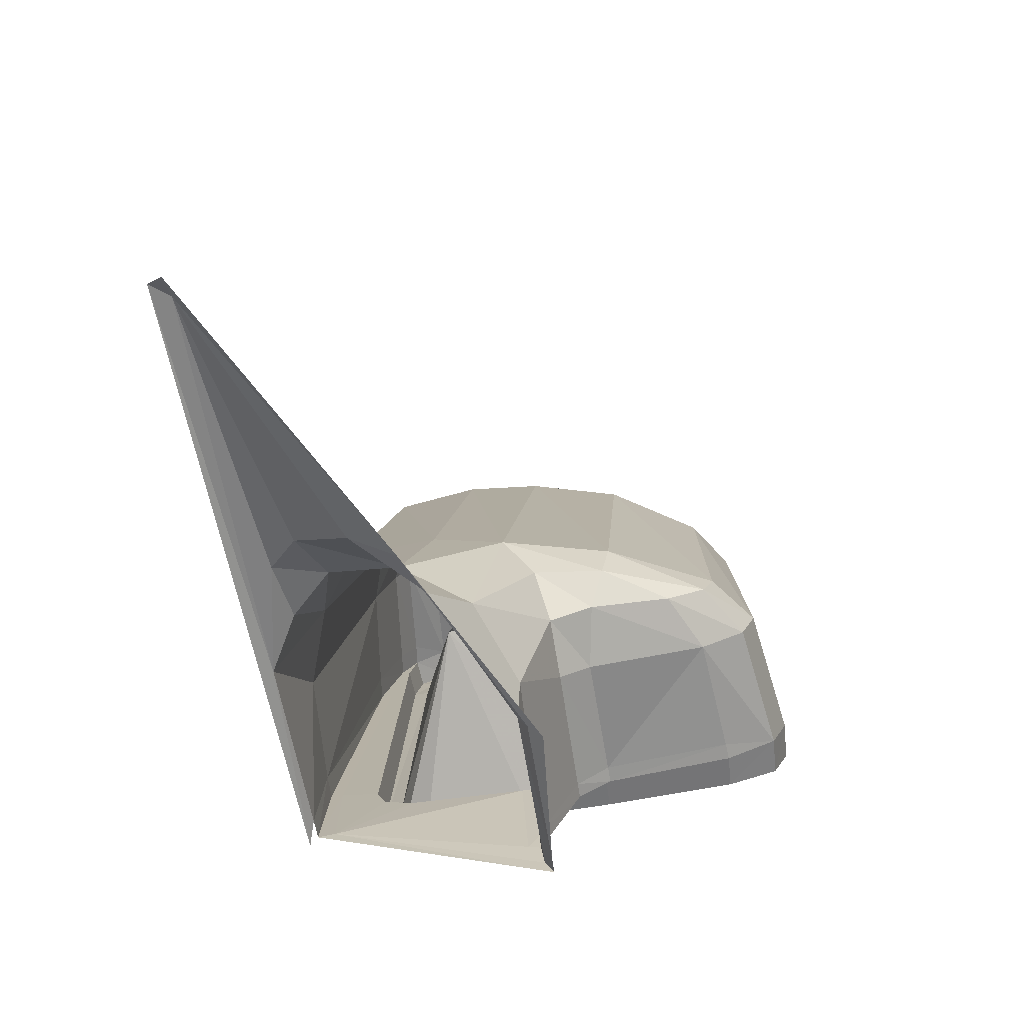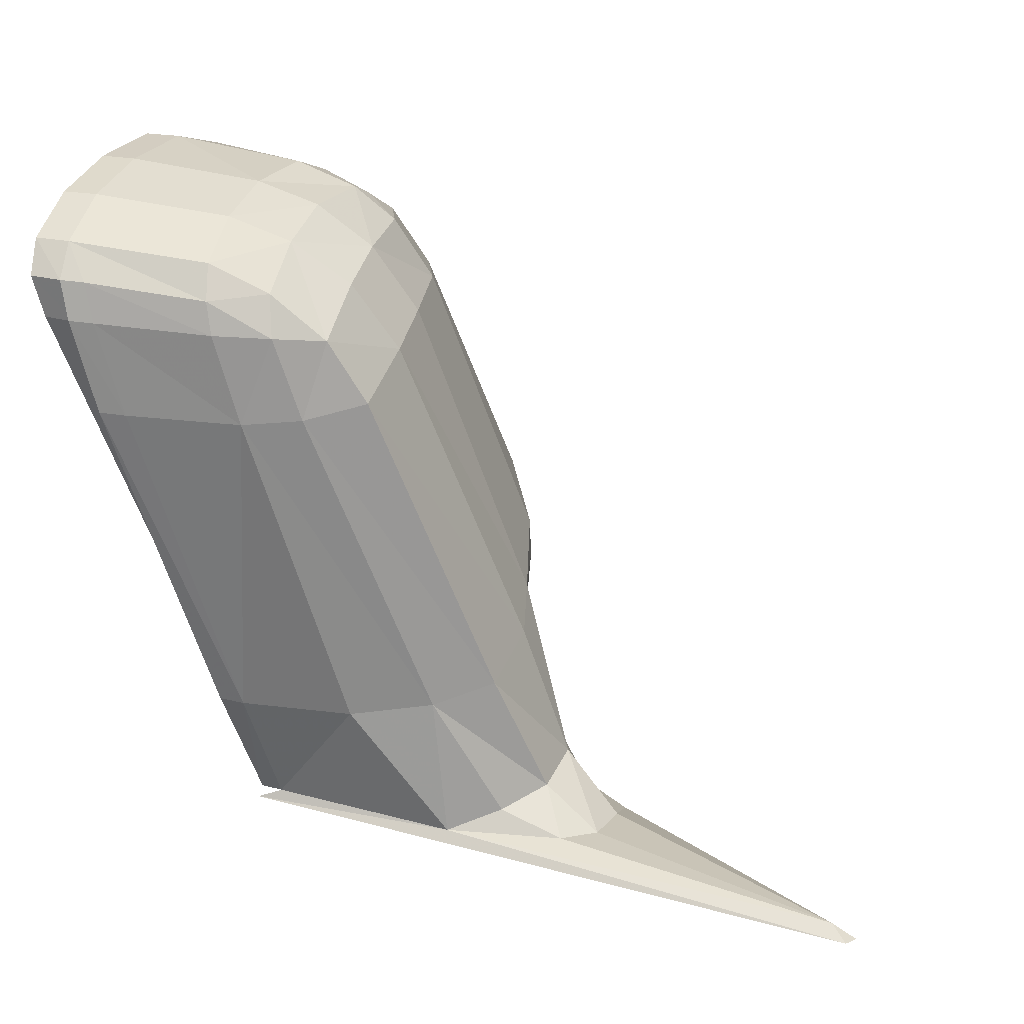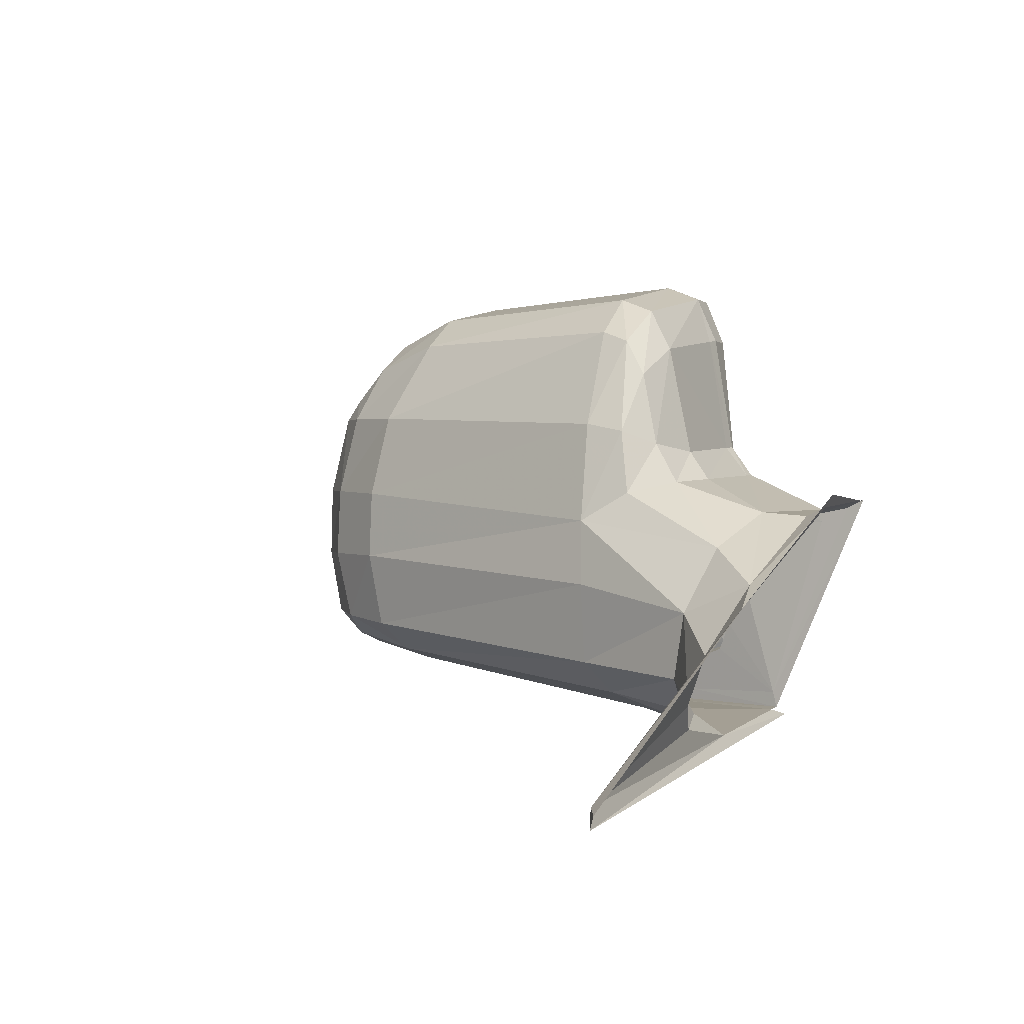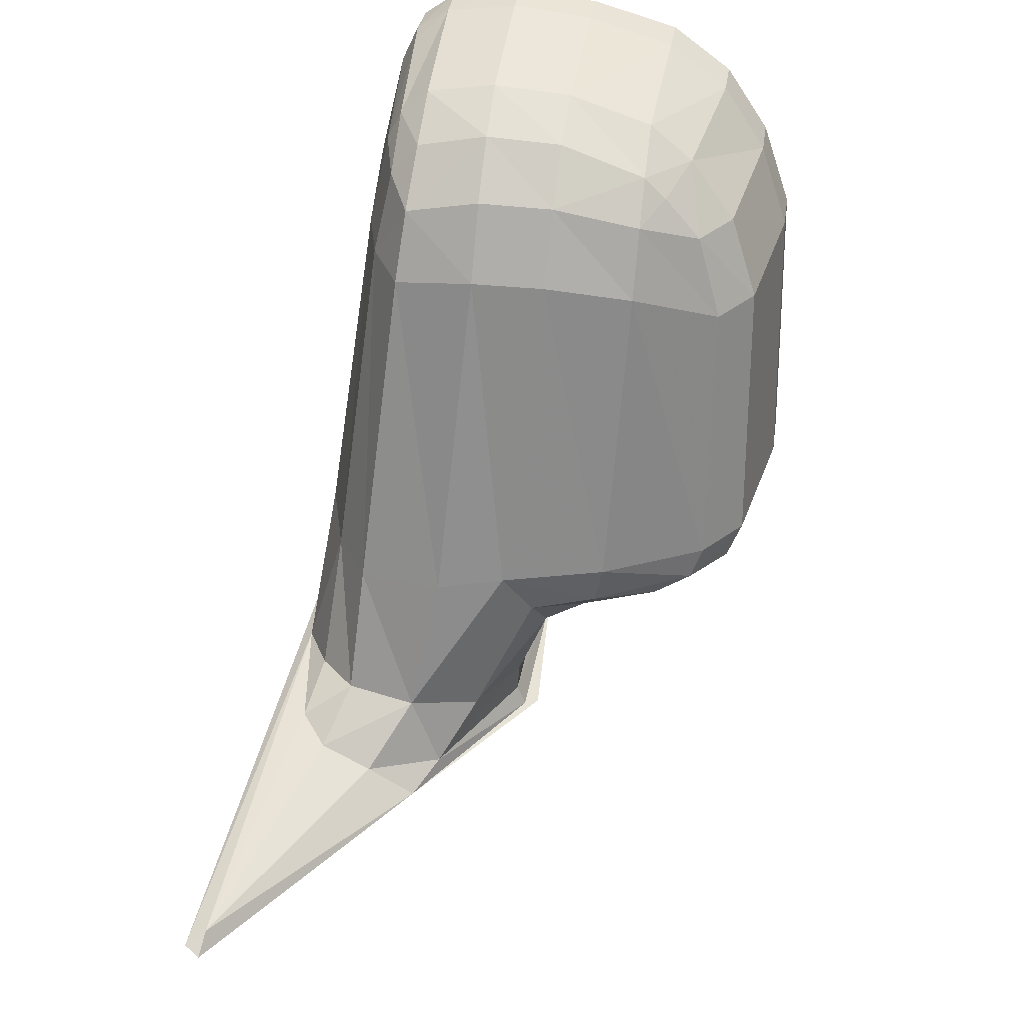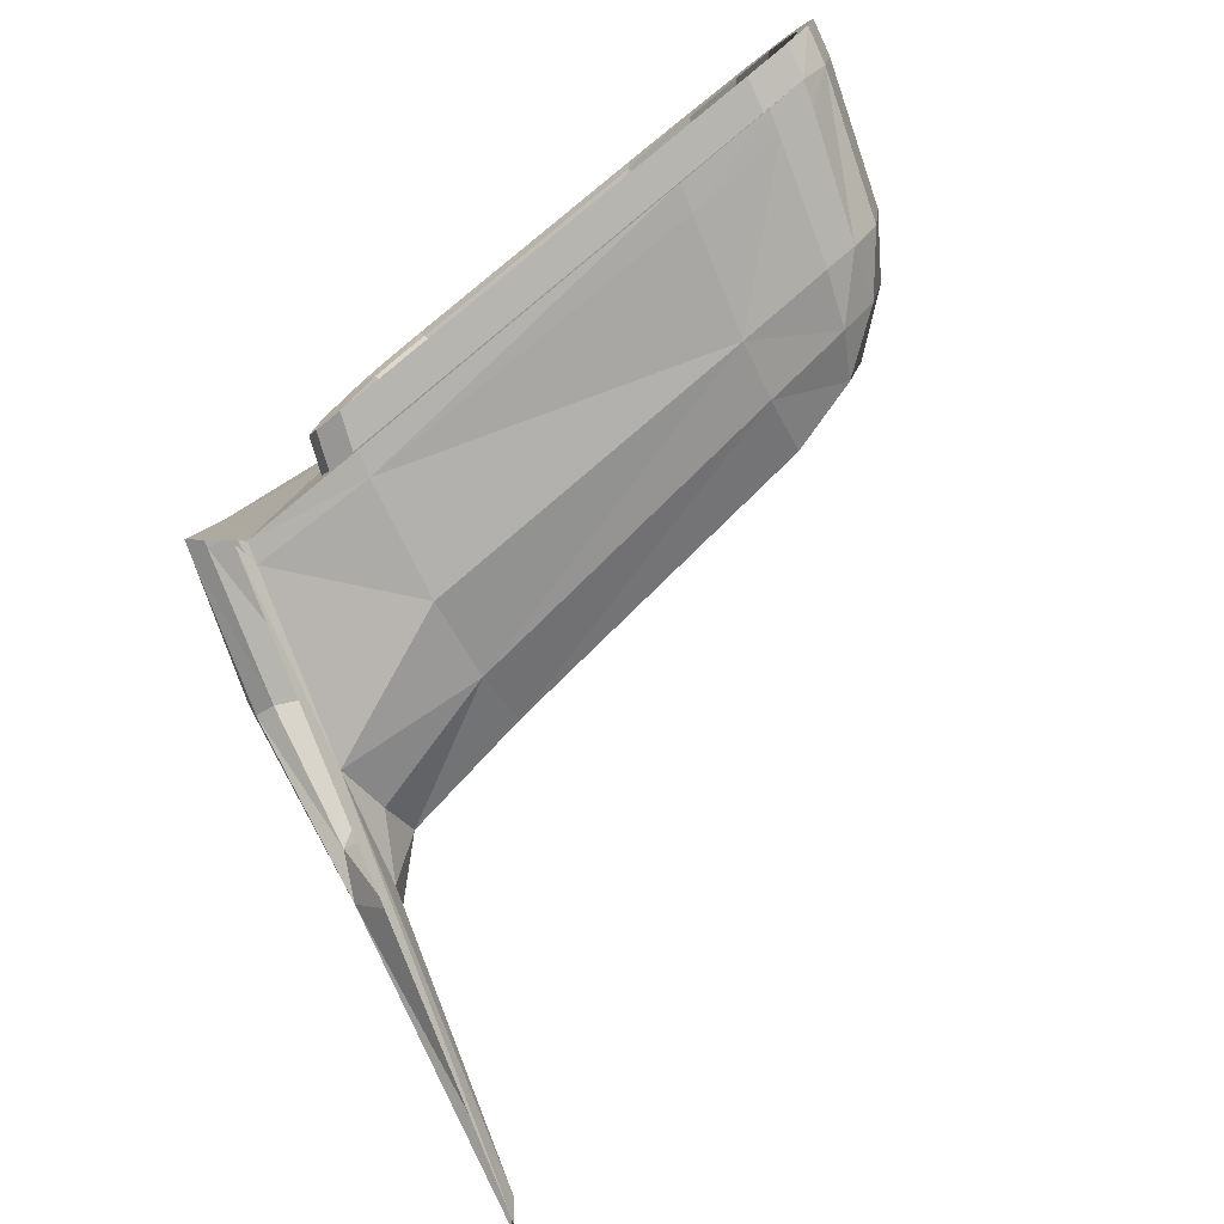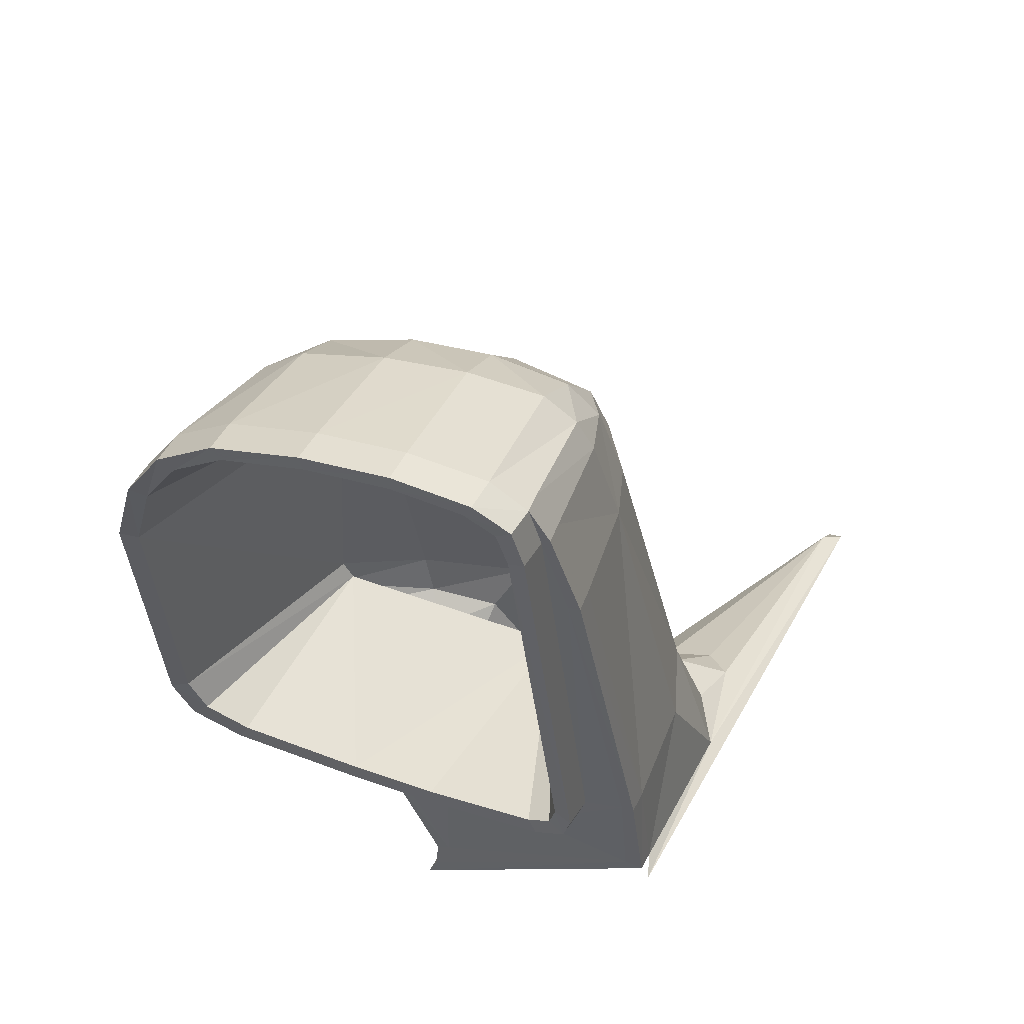
<metadata>
{"format":"obj","ext":"obj","renderer":"f3d","projection":"perspective","resolution":1024,"background":"white","views":[{"elev":-58.8,"azim":98.7,"up":"+Z"},{"elev":37.2,"azim":17.7,"up":"+Z"},{"elev":3.1,"azim":112.6,"up":"+Y"},{"elev":46.5,"azim":101.2,"up":"+Z"},{"elev":-79.1,"azim":-69.2,"up":"+Y"},{"elev":36.2,"azim":-67.0,"up":"+Z"}]}
</metadata>
<code>
v 0.1244 0.0576 0.1436
v 0.1414 0.04801 0.1467
v 0.1398 0.04812 0.1474
v 0.1409 0.04707 0.1471
v 0.1152 0.04844 0.1475
v 0.1223 0.04979 0.1476
v 0.1242 0.05154 0.147
v 0.1246 0.05472 0.1458
v 0.1215 0.05879 0.144
v 0.1136 0.06319 0.1414
v 0.1133 0.06259 0.1426
v 0.1137 0.0628 0.1454
v 0.1185 0.06079 0.147
v 0.1206 0.05681 0.1484
v 0.1205 0.05263 0.1491
v 0.1183 0.05022 0.1485
v 0.1137 0.05061 0.1557
v 0.1089 0.04896 0.1551
v 0.1039 0.04859 0.1475
v 0.1018 0.04854 0.1544
v 0.1026 0.0486 0.1475
v 0.1003 0.04851 0.1544
v 0.1003 0.04925 0.1544
v 0.1025 0.04962 0.1478
v 0.1028 0.06213 0.1419
v 0.1026 0.06184 0.1429
v 0.1026 0.0626 0.1426
v 0.1028 0.06318 0.1414
v 0.1036 0.0626 0.1426
v 0.1037 0.06318 0.1414
v 0.1129 0.06399 0.141
v 0.1035 0.06241 0.1443
v 0.1025 0.06473 0.1498
v 0.1104 0.06475 0.1501
v 0.1138 0.06466 0.1512
v 0.1099 0.06654 0.1515
v 0.1134 0.06714 0.1528
v 0.1156 0.06399 0.154
v 0.1146 0.06799 0.1547
v 0.1162 0.06214 0.157
v 0.1144 0.06843 0.1572
v 0.1088 0.06325 0.1759
v 0.1078 0.06864 0.175
v 0.106 0.06326 0.1798
v 0.1054 0.06856 0.1787
v 0.1029 0.06841 0.1807
v 0.1026 0.06313 0.1822
v 0.1028 0.05852 0.1822
v 0.1063 0.05871 0.1799
v 0.1092 0.05883 0.1759
v 0.1172 0.05806 0.1566
v 0.1169 0.05294 0.1564
v 0.1057 0.05184 0.1745
v 0.109 0.05396 0.175
v 0.1065 0.05417 0.1787
v 0.1038 0.05264 0.1793
v 0.1023 0.05076 0.1742
v 0.1005 0.05165 0.1795
v 0.09346 0.05084 0.1794
v 0.09537 0.04984 0.1741
v 0.09376 0.04966 0.1741
v 0.09379 0.05036 0.1739
v 0.1006 0.05164 0.1537
v 0.09207 0.05118 0.1791
v 0.09012 0.0513 0.179
v 0.09841 0.05176 0.1538
v 0.1011 0.05229 0.1521
v 0.09893 0.0524 0.1522
v 0.1014 0.05417 0.1514
v 0.09917 0.05427 0.1515
v 0.1013 0.06109 0.1513
v 0.09915 0.06111 0.1514
v 0.1012 0.06637 0.1516
v 0.09904 0.06634 0.1518
v 0.1009 0.07415 0.1526
v 0.09873 0.07405 0.1527
v 0.1008 0.07711 0.154
v 0.09829 0.07698 0.1541
v 0.1 0.07799 0.1564
v 0.09749 0.07785 0.1565
v 0.09487 0.07683 0.1721
v 0.09239 0.0767 0.172
v 0.09326 0.07484 0.1767
v 0.0909 0.07473 0.1766
v 0.09201 0.072 0.1802
v 0.08977 0.07191 0.18
v 0.0912 0.06821 0.1824
v 0.08904 0.06817 0.1823
v 0.09081 0.0629 0.1835
v 0.08869 0.0629 0.1833
v 0.09073 0.05789 0.1837
v 0.08863 0.05785 0.1835
v 0.091 0.05356 0.1829
v 0.08887 0.05358 0.1828
v 0.09126 0.05156 0.1815
v 0.08932 0.05167 0.1814
v 0.08958 0.05262 0.1808
v 0.09036 0.05229 0.1786
v 0.09854 0.05278 0.1543
v 0.09895 0.05329 0.153
v 0.09912 0.05471 0.1524
v 0.0991 0.06114 0.1523
v 0.09899 0.06617 0.1527
v 0.09872 0.07349 0.1536
v 0.09836 0.07602 0.1547
v 0.09769 0.07678 0.1569
v 0.09276 0.07569 0.1718
v 0.09123 0.07379 0.1762
v 0.0901 0.07115 0.1794
v 0.08936 0.06778 0.1814
v 0.089 0.06284 0.1824
v 0.08893 0.05805 0.1826
v 0.08916 0.0542 0.182
v 0.1036 0.06154 0.1761
v 0.1101 0.05777 0.1569
v 0.1097 0.07137 0.1583
v 0.1094 0.07183 0.1594
v 0.1037 0.06843 0.1763
v 0.09196 0.05066 0.1794
v 0.0927 0.05173 0.1815
v 0.09996 0.05244 0.1812
v 0.09947 0.05411 0.1827
v 0.09902 0.05828 0.1834
v 0.09889 0.06304 0.1832
v 0.09929 0.06817 0.182
v 0.09987 0.07092 0.1801
v 0.1011 0.07387 0.1769
v 0.1028 0.07577 0.1723
v 0.1082 0.07681 0.157
v 0.1089 0.07601 0.1547
v 0.1091 0.07346 0.1532
v 0.1019 0.07408 0.1527
v 0.1013 0.06665 0.1512
v 0.1023 0.06664 0.1513
v 0.1016 0.06473 0.1497
v 0.1015 0.06418 0.15
v 0.1024 0.06161 0.1444
v 0.1024 0.06237 0.1442
v 0.1125 0.07173 0.154
v 0.1119 0.07395 0.1554
v 0.1112 0.07455 0.1572
v 0.1056 0.07384 0.1727
v 0.1039 0.07213 0.1773
v 0.1033 0.06981 0.1795
v 0.1031 0.05423 0.1812
v 0.1025 0.04813 0.1469
f 1 2 3
f 4 3 2
f 5 3 4
f 6 3 5
f 7 3 6
f 8 3 7
f 8 1 3
f 9 1 8
f 9 10 1
f 10 9 11
f 9 12 11
f 12 9 13
f 9 14 13
f 14 9 8
f 7 14 8
f 14 7 15
f 6 15 7
f 15 6 16
f 16 6 5
f 5 17 16
f 17 5 18
f 19 18 5
f 18 19 20
f 21 20 19
f 20 21 22
f 21 23 22
f 23 21 24
f 25 24 21
f 24 25 26
f 25 27 26
f 27 25 28
f 28 29 27
f 29 28 30
f 30 11 29
f 11 30 10
f 30 31 10
f 10 31 1
f 12 29 11
f 29 12 32
f 12 33 32
f 33 12 34
f 35 34 12
f 35 36 34
f 36 35 37
f 38 37 35
f 37 38 39
f 40 39 38
f 39 40 41
f 42 41 40
f 41 42 43
f 44 43 42
f 43 44 45
f 44 46 45
f 46 44 47
f 44 48 47
f 48 44 49
f 42 49 44
f 49 42 50
f 40 50 42
f 50 40 51
f 40 14 51
f 14 40 13
f 13 40 38
f 35 13 38
f 13 35 12
f 14 52 51
f 52 14 15
f 15 17 52
f 17 15 16
f 53 52 17
f 52 53 54
f 53 55 54
f 55 53 56
f 57 56 53
f 56 57 58
f 57 59 58
f 59 57 60
f 57 20 60
f 20 57 18
f 57 17 18
f 17 57 53
f 20 61 60
f 61 20 22
f 22 62 61
f 62 22 23
f 63 62 23
f 62 63 64
f 63 65 64
f 65 63 66
f 67 66 63
f 66 67 68
f 69 68 67
f 68 69 70
f 71 70 69
f 70 71 72
f 73 72 71
f 72 73 74
f 75 74 73
f 74 75 76
f 77 76 75
f 76 77 78
f 79 78 77
f 78 79 80
f 81 80 79
f 80 81 82
f 83 82 81
f 82 83 84
f 85 84 83
f 84 85 86
f 87 86 85
f 86 87 88
f 89 88 87
f 88 89 90
f 91 90 89
f 90 91 92
f 93 92 91
f 92 93 94
f 95 94 93
f 94 95 96
f 64 96 95
f 96 64 65
f 65 97 96
f 97 65 98
f 66 98 65
f 98 66 99
f 68 99 66
f 99 68 100
f 70 100 68
f 100 70 101
f 72 101 70
f 101 72 102
f 74 102 72
f 102 74 103
f 76 103 74
f 103 76 104
f 78 104 76
f 104 78 105
f 80 105 78
f 105 80 106
f 82 106 80
f 106 82 107
f 84 107 82
f 107 84 108
f 86 108 84
f 108 86 109
f 88 109 86
f 109 88 110
f 90 110 88
f 110 90 111
f 92 111 90
f 111 92 112
f 94 112 92
f 112 94 113
f 96 113 94
f 113 96 97
f 97 114 113
f 98 114 97
f 98 115 114
f 115 98 99
f 100 115 99
f 101 115 100
f 102 115 101
f 103 115 102
f 115 103 116
f 104 116 103
f 105 116 104
f 106 116 105
f 116 106 117
f 107 117 106
f 117 107 118
f 108 118 107
f 109 118 108
f 110 118 109
f 111 118 110
f 118 111 114
f 112 114 111
f 113 114 112
f 119 64 95
f 61 64 119
f 64 61 62
f 119 60 61
f 60 119 59
f 95 59 119
f 59 95 120
f 93 120 95
f 93 121 120
f 121 93 122
f 91 122 93
f 122 91 123
f 89 123 91
f 123 89 124
f 87 124 89
f 124 87 125
f 85 125 87
f 125 85 126
f 83 126 85
f 126 83 127
f 81 127 83
f 127 81 128
f 79 128 81
f 128 79 129
f 79 130 129
f 130 79 77
f 77 131 130
f 131 77 132
f 132 77 75
f 133 132 75
f 132 133 134
f 133 33 134
f 33 133 135
f 133 136 135
f 136 133 73
f 73 133 75
f 71 136 73
f 71 137 136
f 71 24 137
f 24 71 69
f 24 69 67
f 23 24 67
f 23 67 63
f 24 26 137
f 26 138 137
f 138 26 27
f 27 32 138
f 32 27 29
f 32 135 138
f 135 32 33
f 135 137 138
f 137 135 136
f 34 134 33
f 134 34 36
f 131 134 36
f 134 131 132
f 37 131 36
f 131 37 139
f 37 39 139
f 139 39 140
f 41 140 39
f 140 41 141
f 43 141 41
f 141 43 142
f 45 142 43
f 142 45 143
f 45 144 143
f 46 144 45
f 46 126 144
f 126 46 125
f 46 124 125
f 124 46 47
f 47 123 124
f 123 47 48
f 48 122 123
f 122 48 145
f 48 55 145
f 55 48 49
f 50 55 49
f 55 50 54
f 51 54 50
f 54 51 52
f 55 56 145
f 121 145 56
f 145 121 122
f 121 56 58
f 58 120 121
f 120 58 59
f 126 143 144
f 143 126 127
f 128 143 127
f 143 128 142
f 129 142 128
f 142 129 141
f 129 140 141
f 140 129 130
f 130 139 140
f 139 130 131
f 5 146 19
f 5 4 146

</code>
